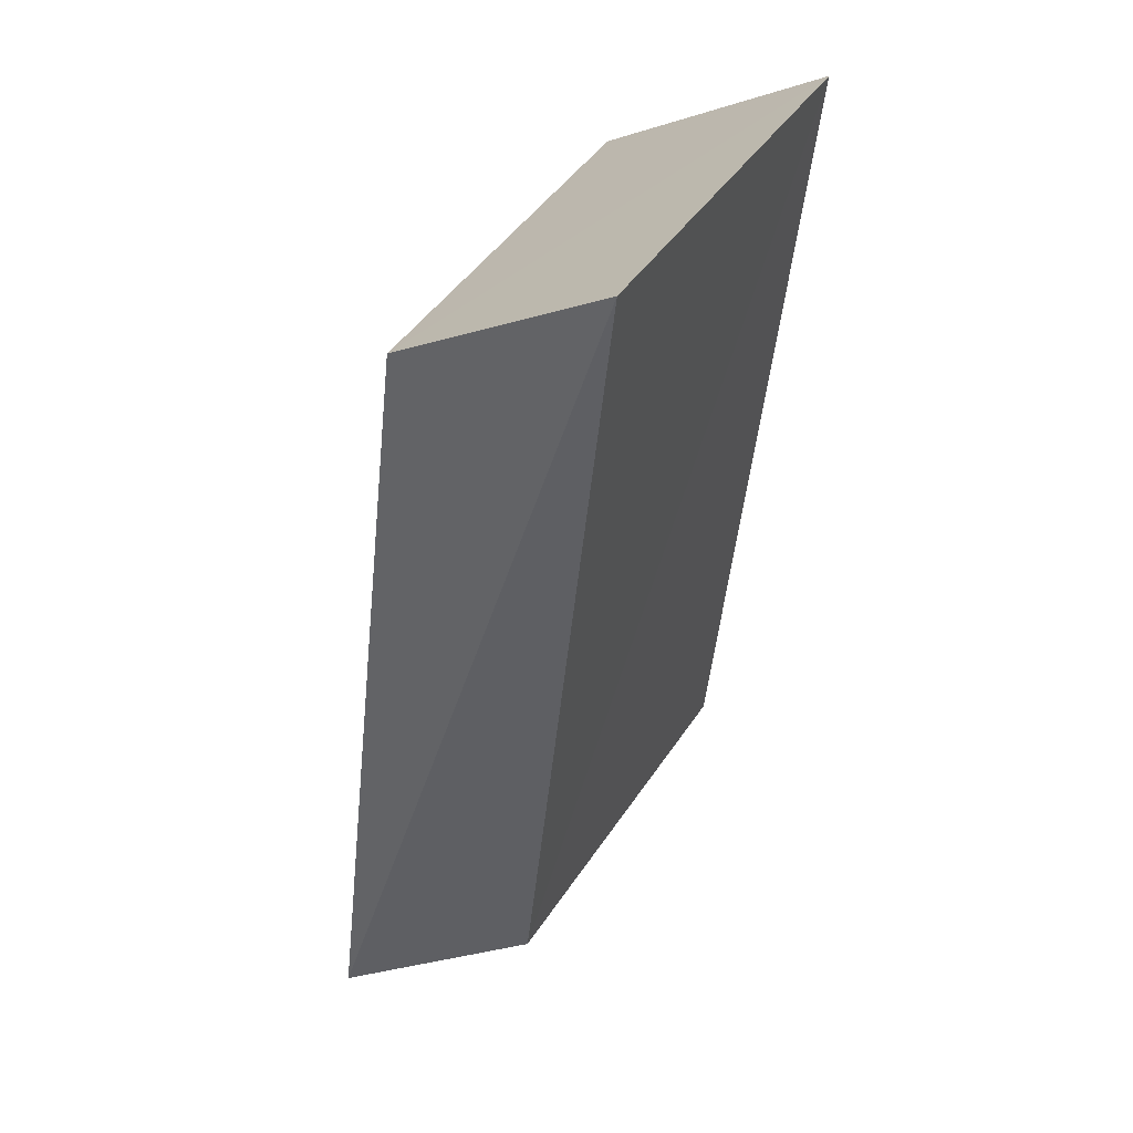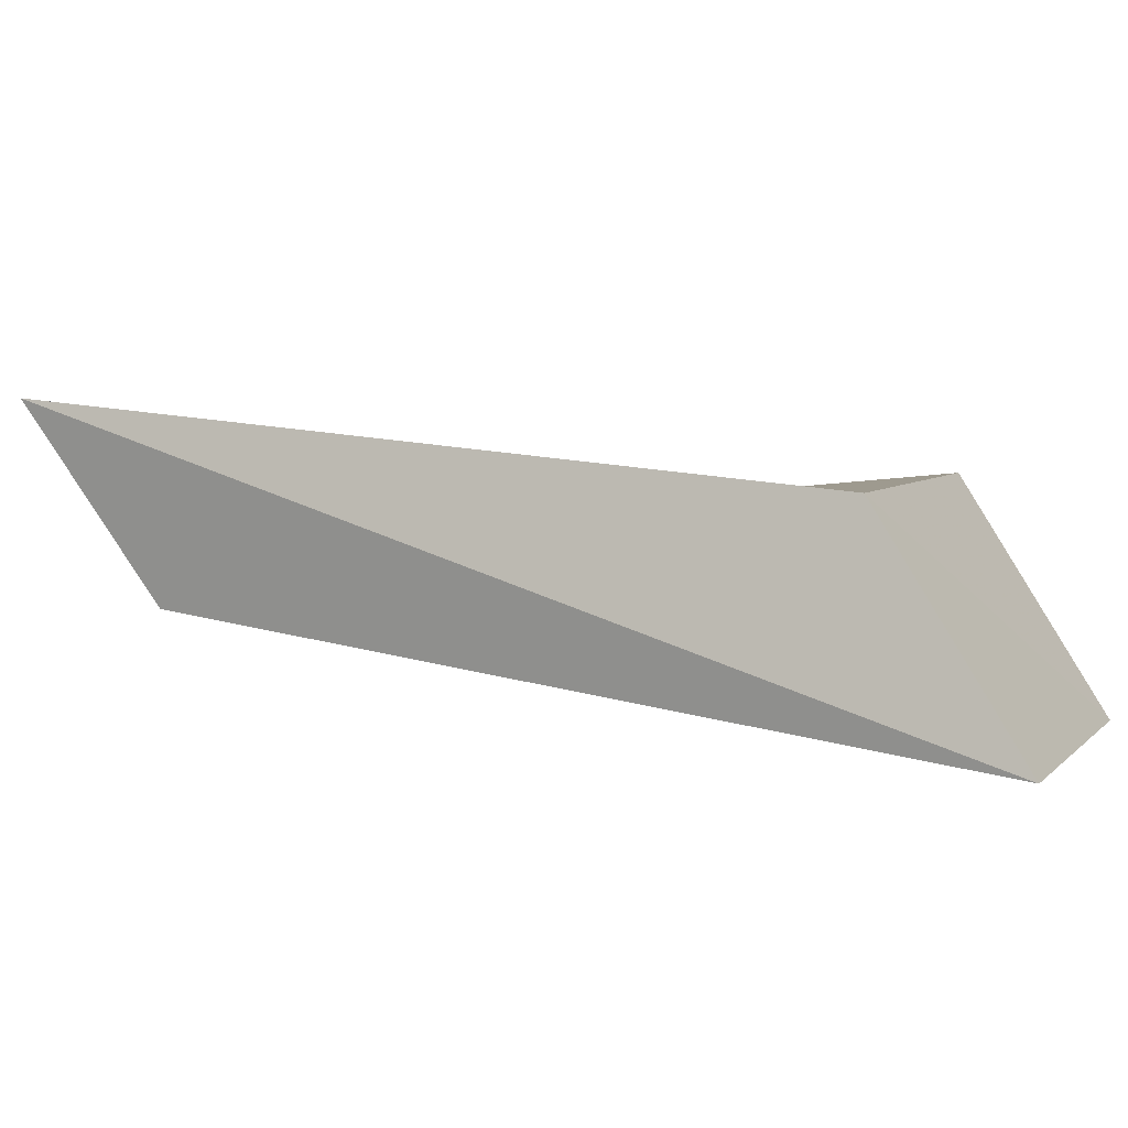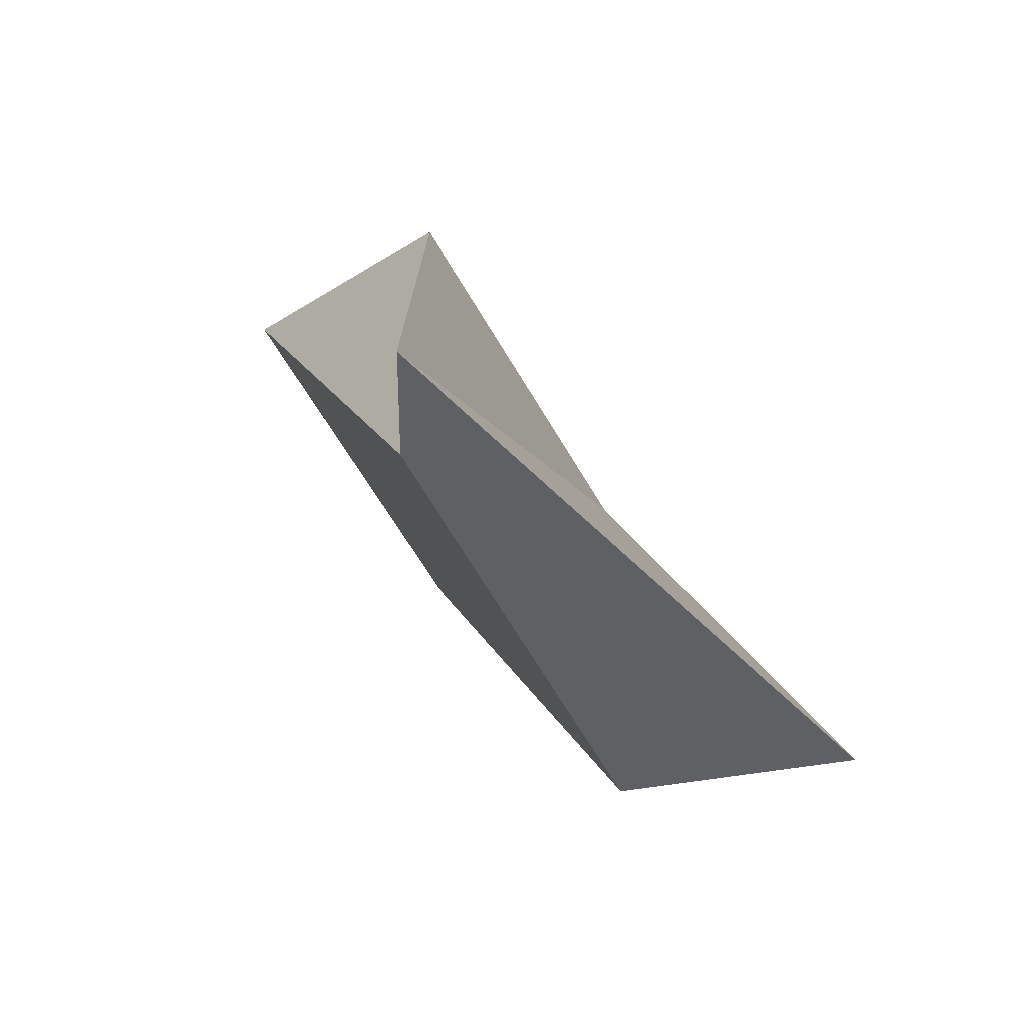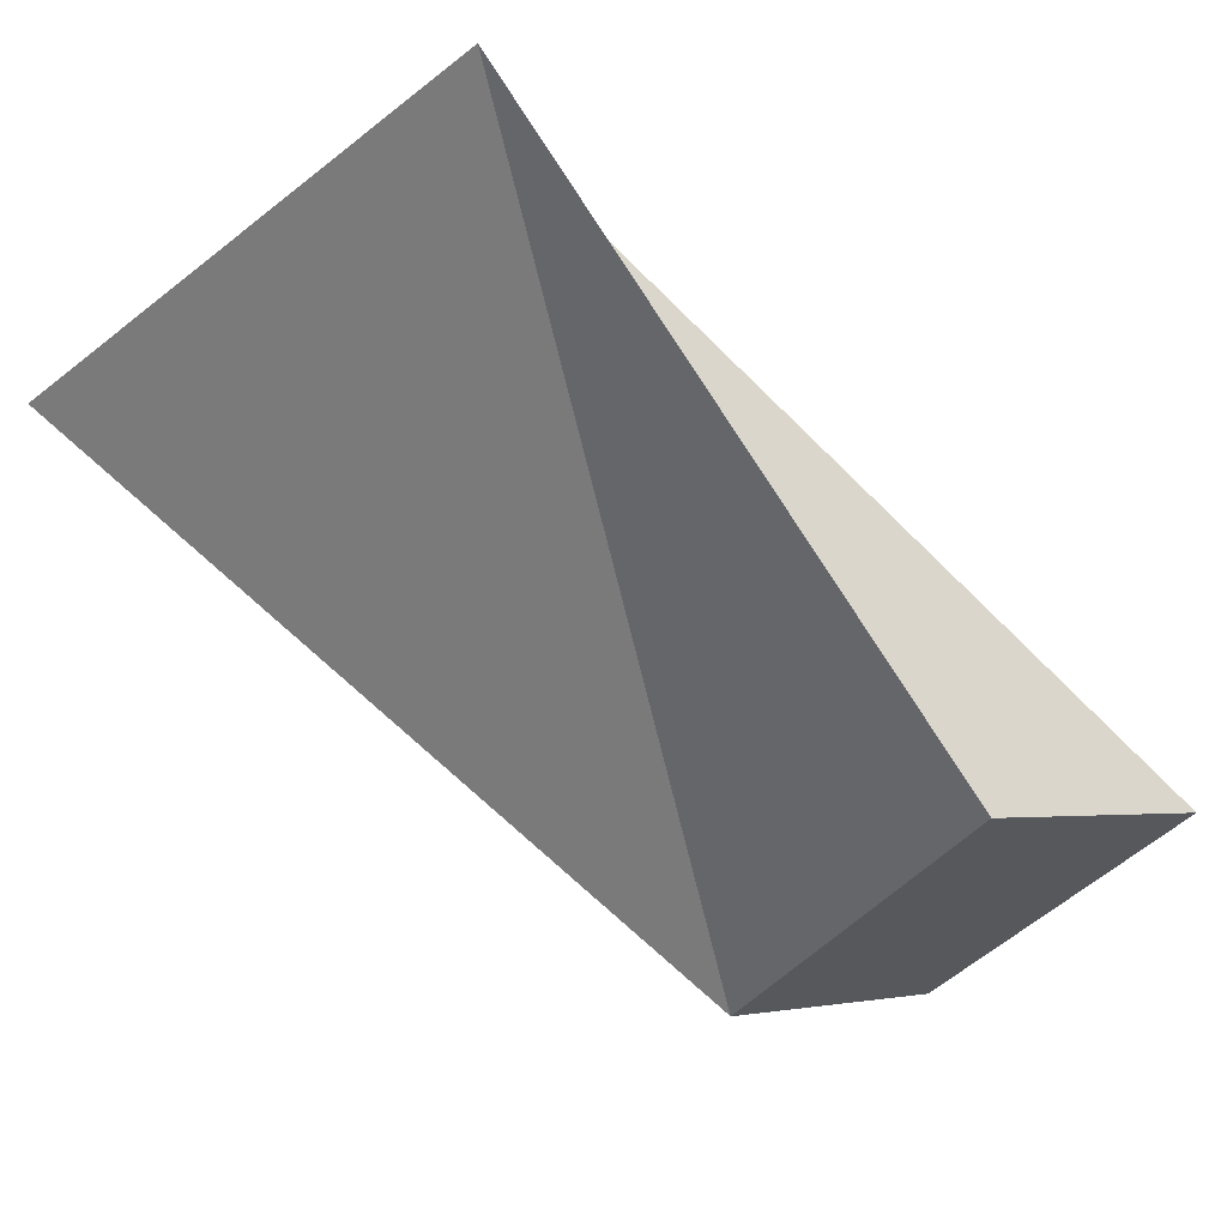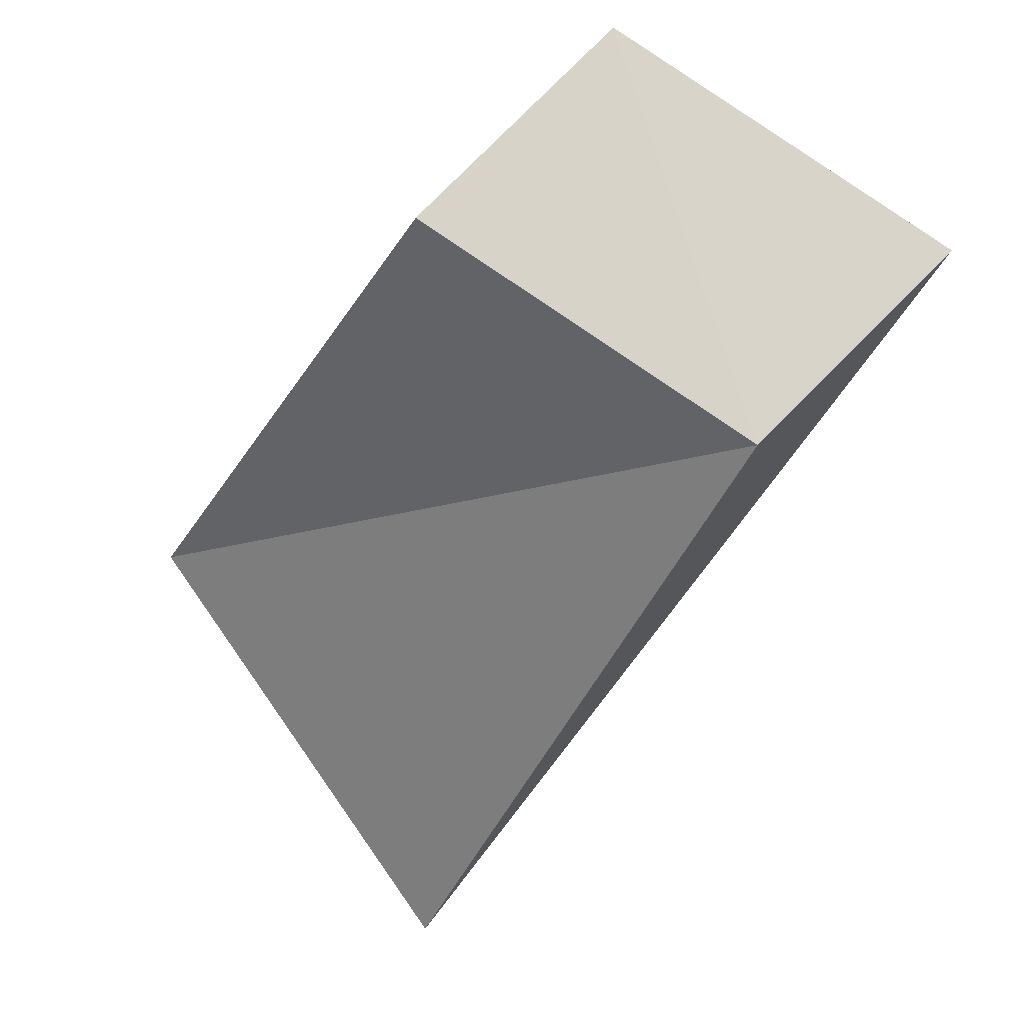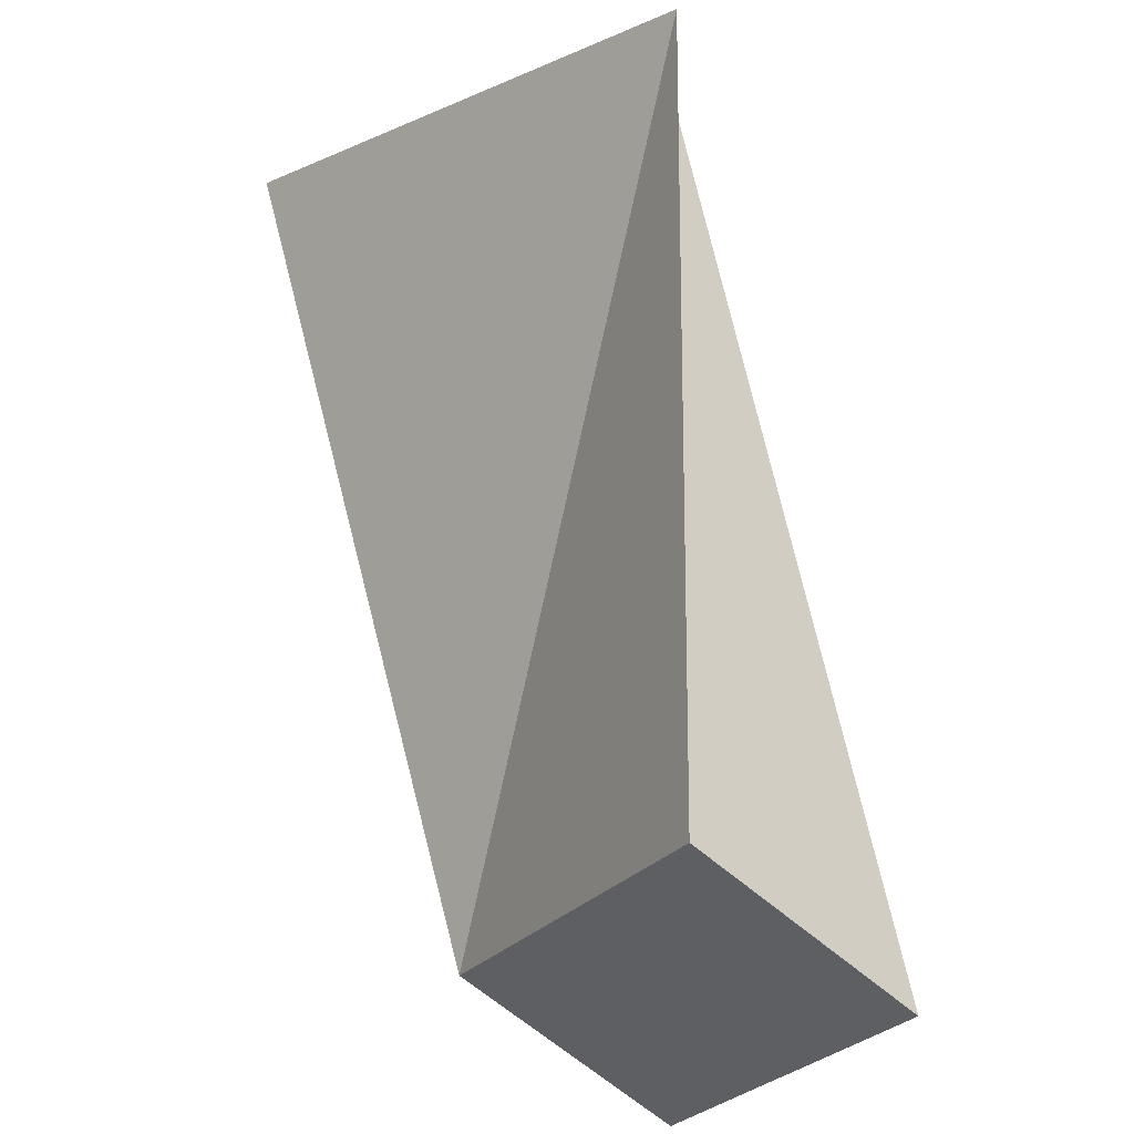
<metadata>
{"format":"obj","ext":"obj","renderer":"f3d","projection":"perspective","resolution":1024,"background":"white","views":[{"elev":-68.8,"azim":-152.1,"up":"+Z"},{"elev":-59.7,"azim":128.8,"up":"+Z"},{"elev":38.8,"azim":18.8,"up":"+Z"},{"elev":67.5,"azim":160.7,"up":"+Z"},{"elev":75.5,"azim":93.9,"up":"+Y"},{"elev":52.8,"azim":-162.1,"up":"+Z"}]}
</metadata>
<code>
o 16550
v 2246 1855 8.795
v 2246 1855 8.81
v 2246 1855 8.786
v 2246 1855 8.826
v 2246 1855 8.821
v 2246 1855 8.811
v 2246 1855 8.795
v 2246 1855 8.803
v 2246 1855 8.811
v 2246 1855 8.795
v 2246 1855 8.786
v 2246 1855 8.811
v 2246 1855 8.826
v 2246 1855 8.803
v 2246 1855 8.821
v 2246 1855 8.81
v 2246 1855 8.804
v 2246 1855 8.786
v 2246 1855 8.803
v 2246 1855 8.821
v 2246 1855 8.795
v 2246 1855 8.826
v 2246 1855 8.81
f 1 2 3
f 2 4 5
f 6 4 7
f 7 8 9
f 10 11 8
f 12 5 13
f 14 15 12
f 16 5 17
f 18 16 17
f 19 17 20
f 3 17 19
f 21 22 23

</code>
